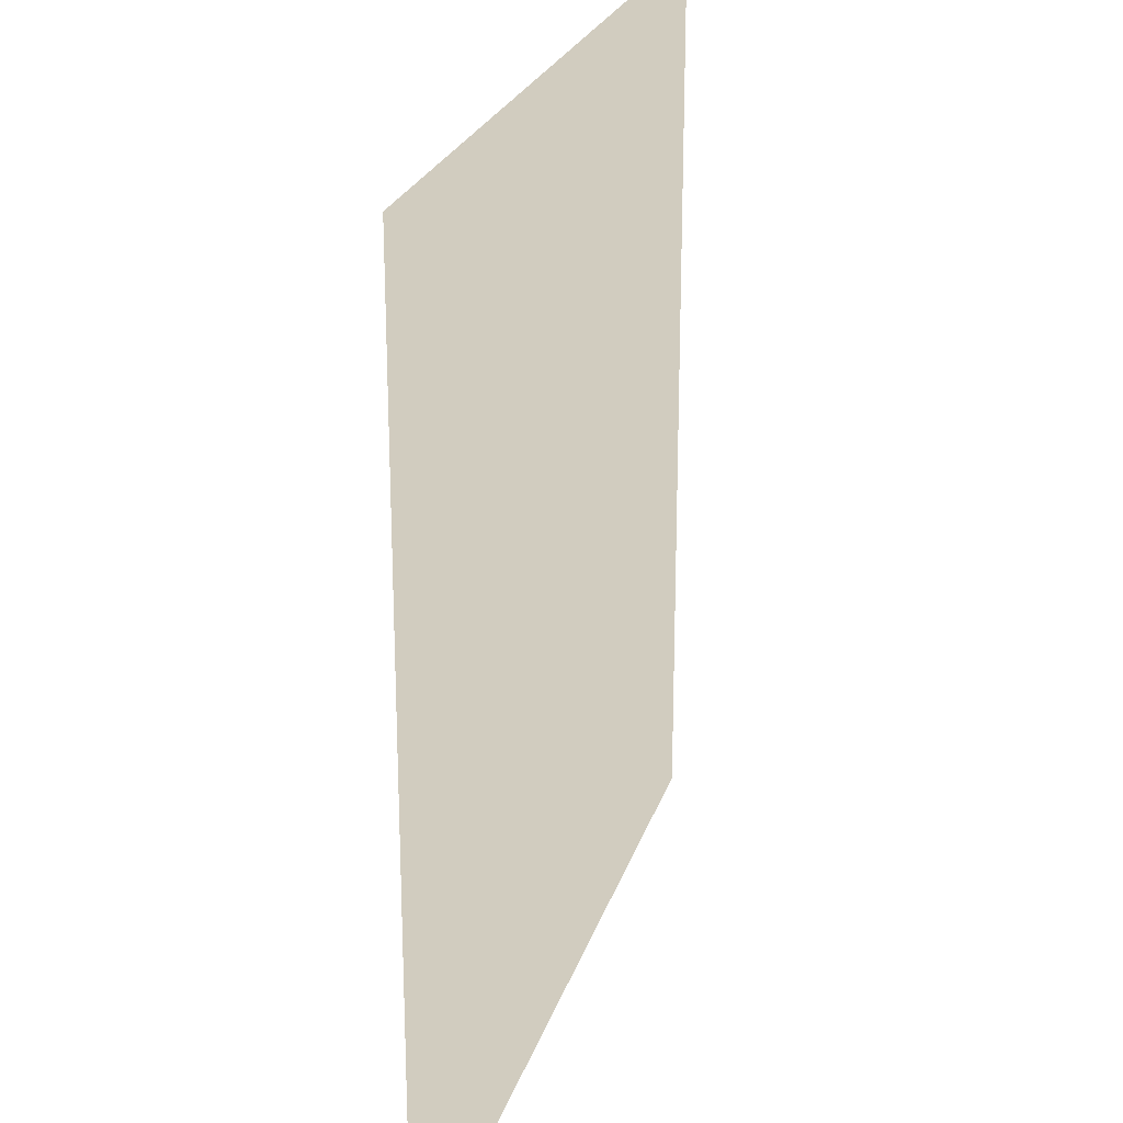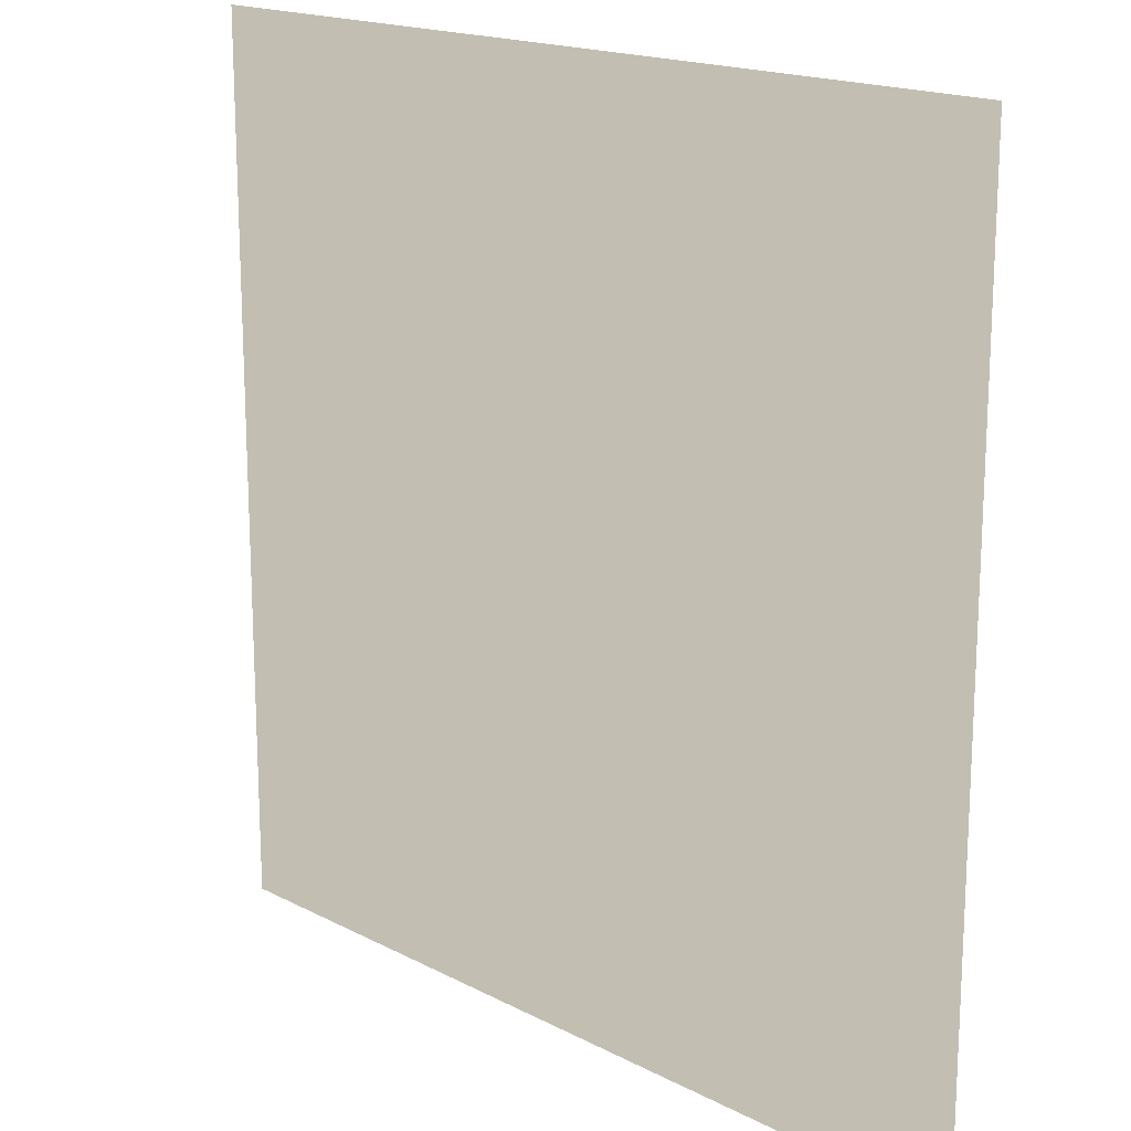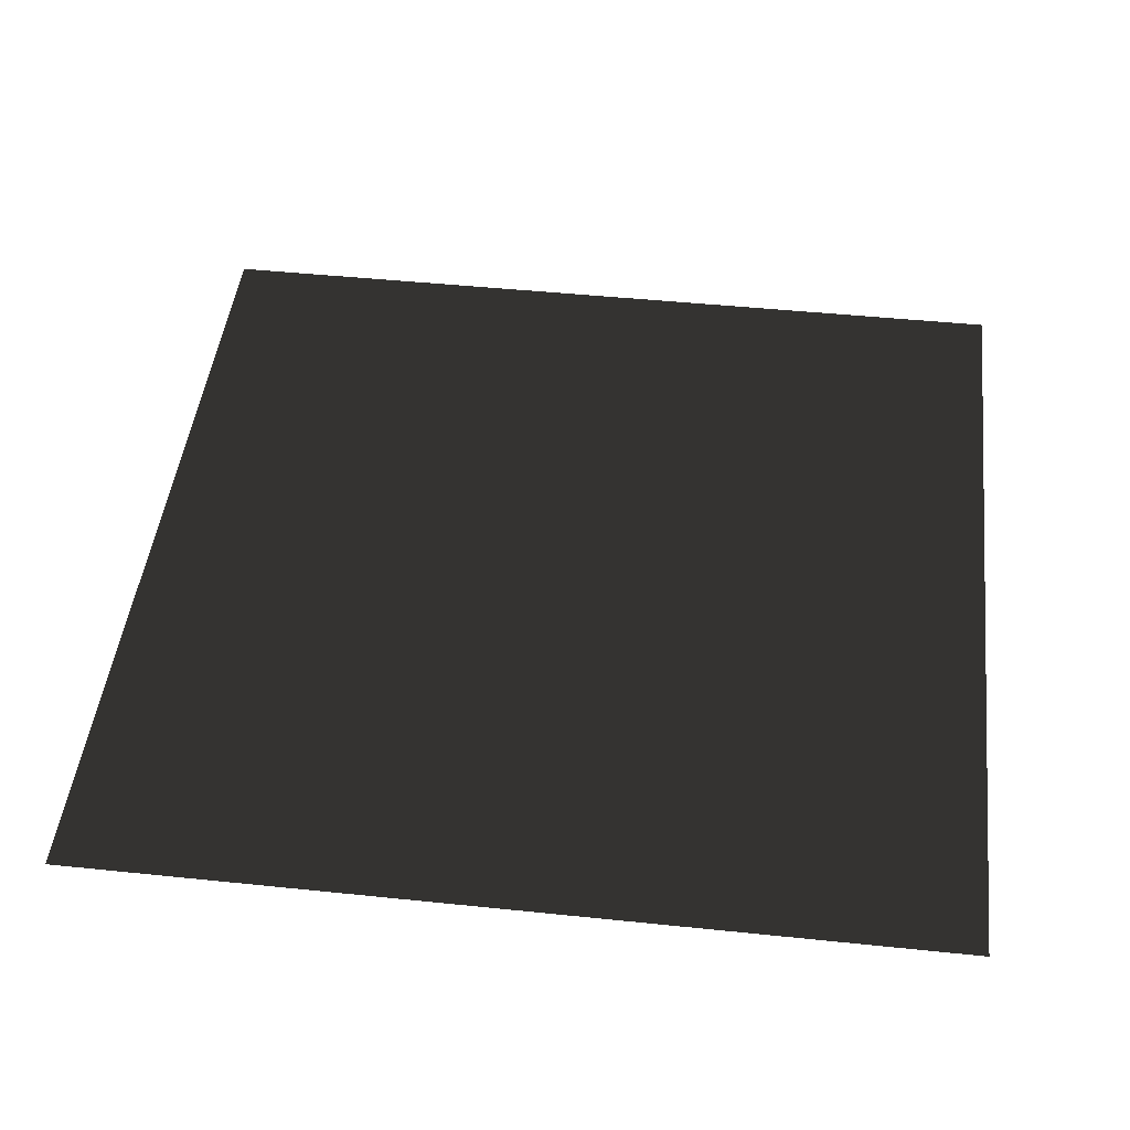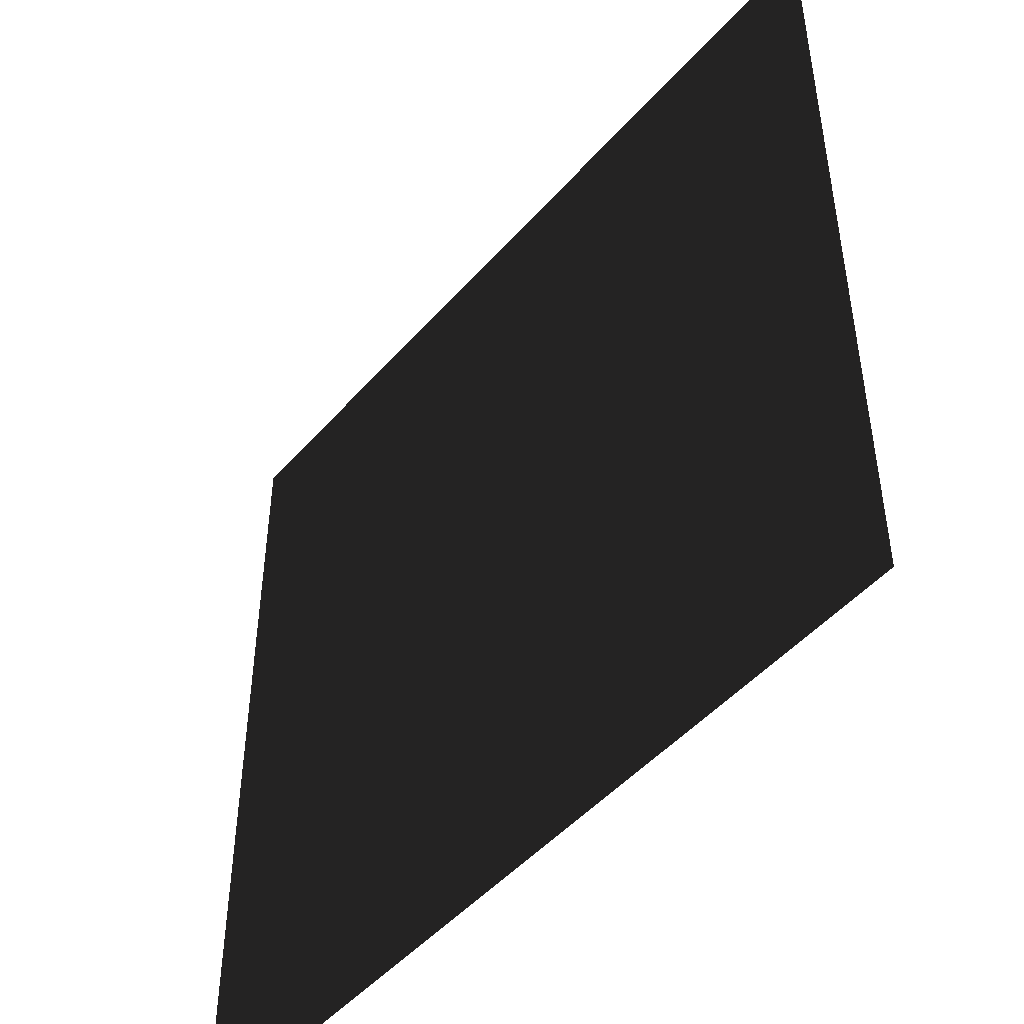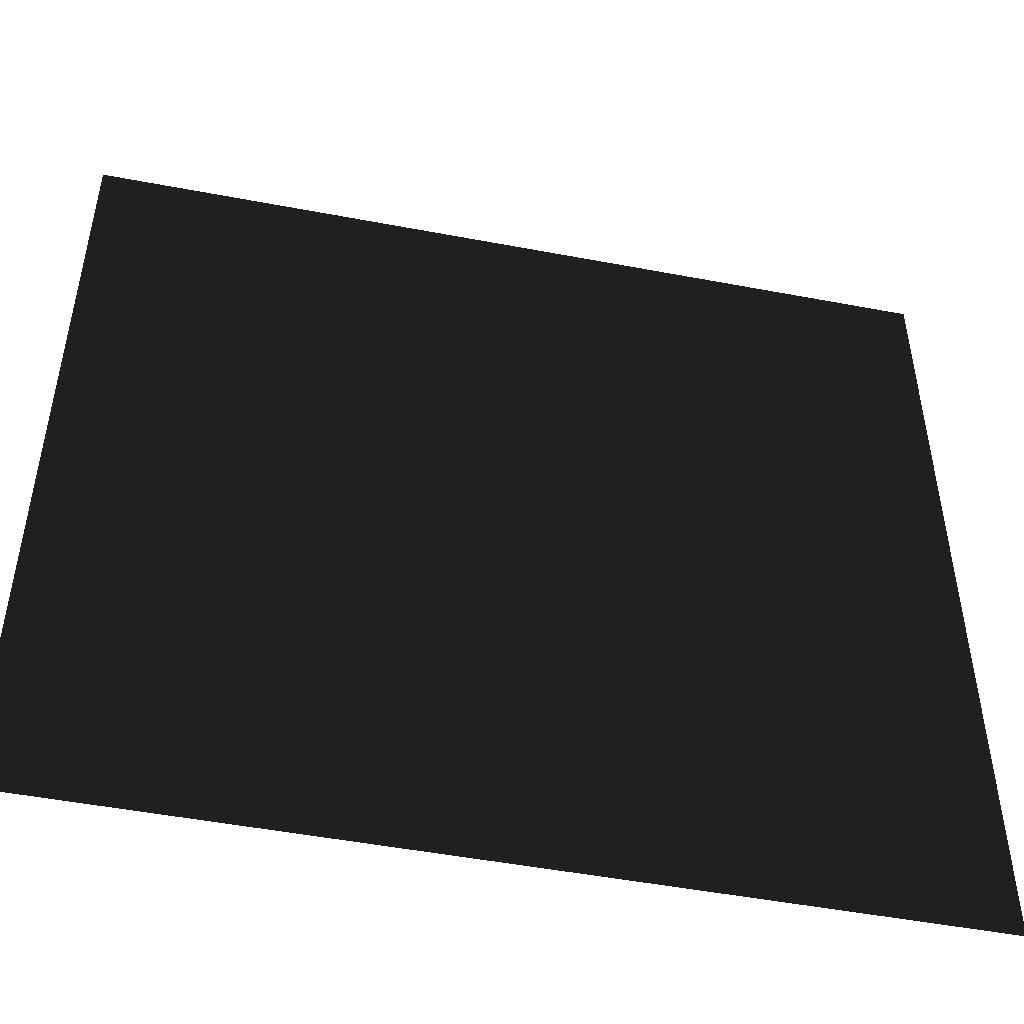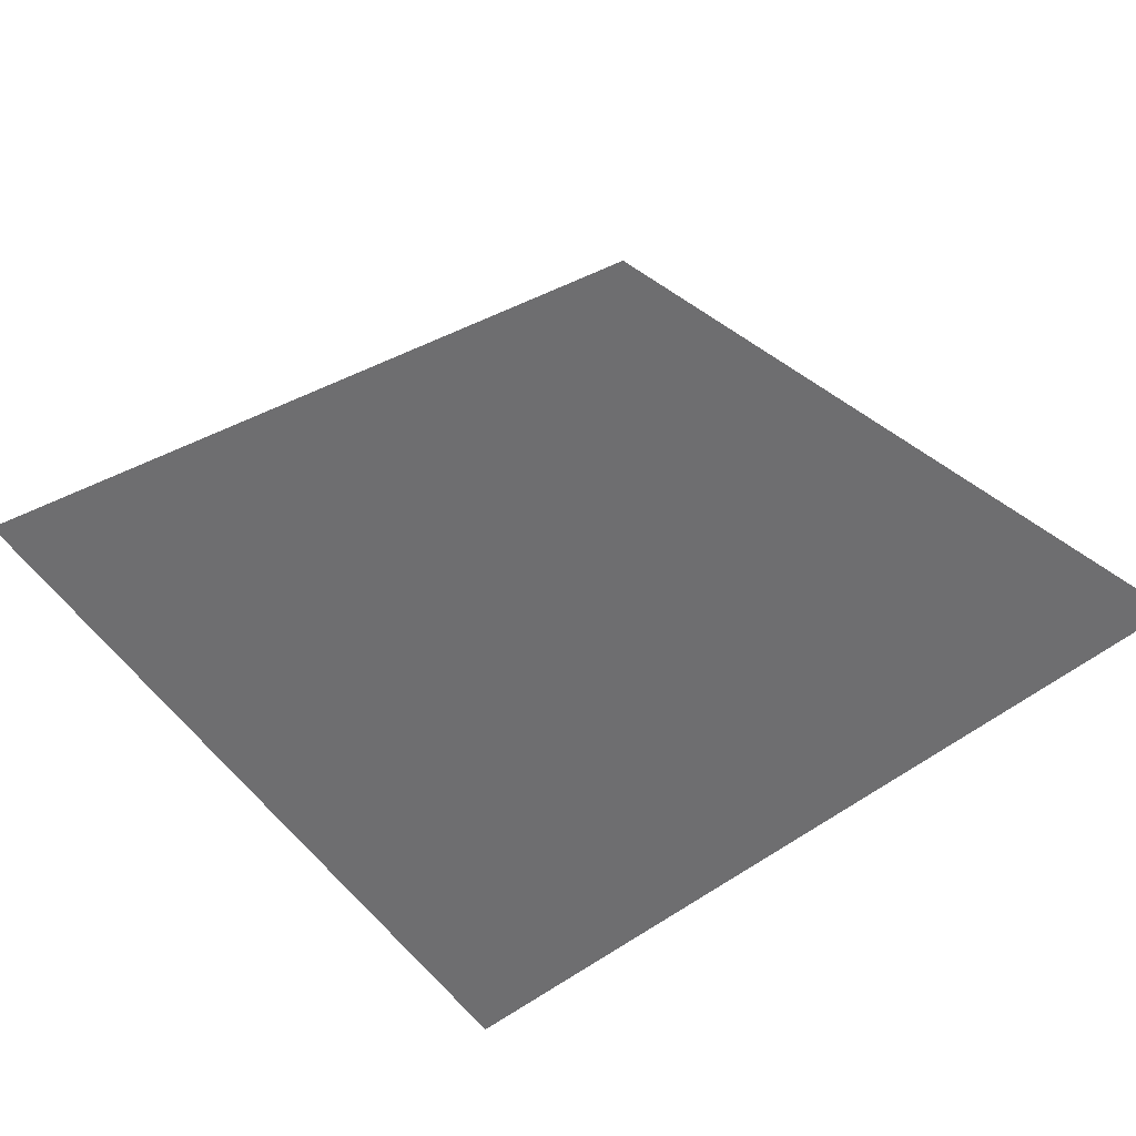
<metadata>
{"format":"obj","ext":"obj","renderer":"f3d","projection":"perspective","resolution":1024,"background":"white","views":[{"elev":23.9,"azim":105.5,"up":"+Y"},{"elev":17.3,"azim":-134.1,"up":"+Y"},{"elev":46.8,"azim":-173.3,"up":"+Z"},{"elev":-48.1,"azim":-129.1,"up":"+Y"},{"elev":-49.4,"azim":168.1,"up":"+Y"},{"elev":38.8,"azim":-38.6,"up":"+Z"}]}
</metadata>
<code>
v -5 -5 -7.548e-07
v -2.5 -2.5 -8.543e-07
v -2.5 -5 -1.097e-06
v -5 -2.5 -5.12e-07
v -4.242e-07 -2.5 -2.429e-07
v -3.715e-07 -5 -4.857e-07
v 2.5 -2.5 -5.852e-07
v 2.5 -5 -8.28e-07
v 5 -2.5 2.623e-08
v 5 -5 -2.166e-07
v -2.5 9.01e-07 3.423e-07
v -5 8.483e-07 -2.691e-07
v -4.768e-07 9.537e-07 2.159e-12
v 2.5 1.006e-06 -3.423e-07
v 5 1.059e-06 2.691e-07
v -2.5 2.5 5.852e-07
v -5 2.5 -2.622e-08
v -5.295e-07 2.5 2.429e-07
v 2.5 2.5 8.543e-07
v 5 2.5 5.12e-07
v -2.5 5 8.28e-07
v -5 5 2.166e-07
v -5.822e-07 5 4.857e-07
v 2.5 5 1.097e-06
v 5 5 7.548e-07
g P_CE_Floor_01_(43)_909_102
f 1 3 2
f 2 4 1
f 5 2 3
f 3 6 5
f 7 5 6
f 6 8 7
f 9 7 8
f 8 10 9
f 4 2 11
f 11 12 4
f 2 5 13
f 13 11 2
f 5 7 14
f 14 13 5
f 7 9 15
f 15 14 7
f 12 11 16
f 16 17 12
f 11 13 18
f 18 16 11
f 13 14 19
f 19 18 13
f 14 15 20
f 20 19 14
f 17 16 21
f 21 22 17
f 16 18 23
f 23 21 16
f 18 19 24
f 24 23 18
f 19 20 25
f 25 24 19

</code>
